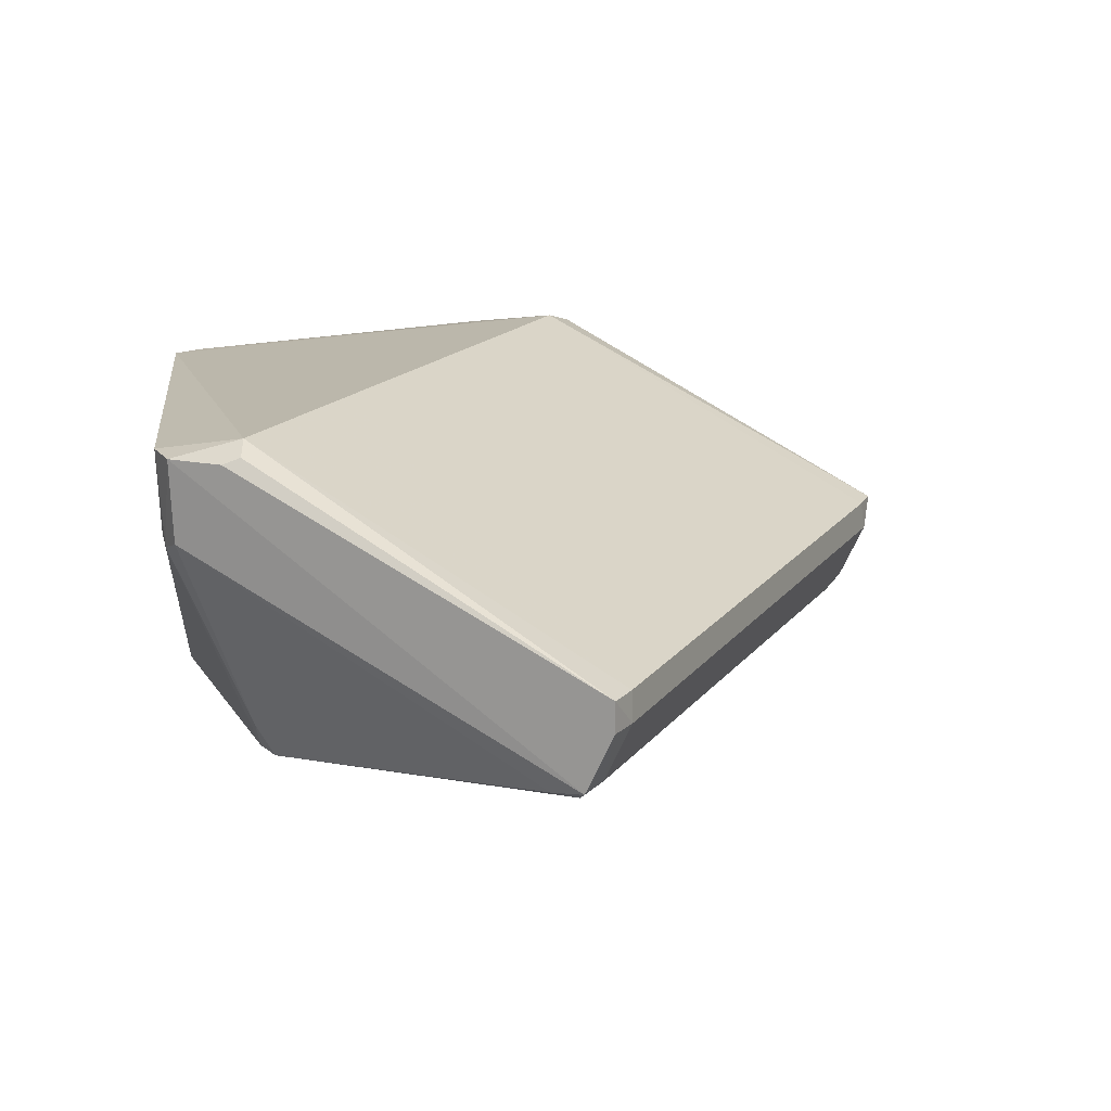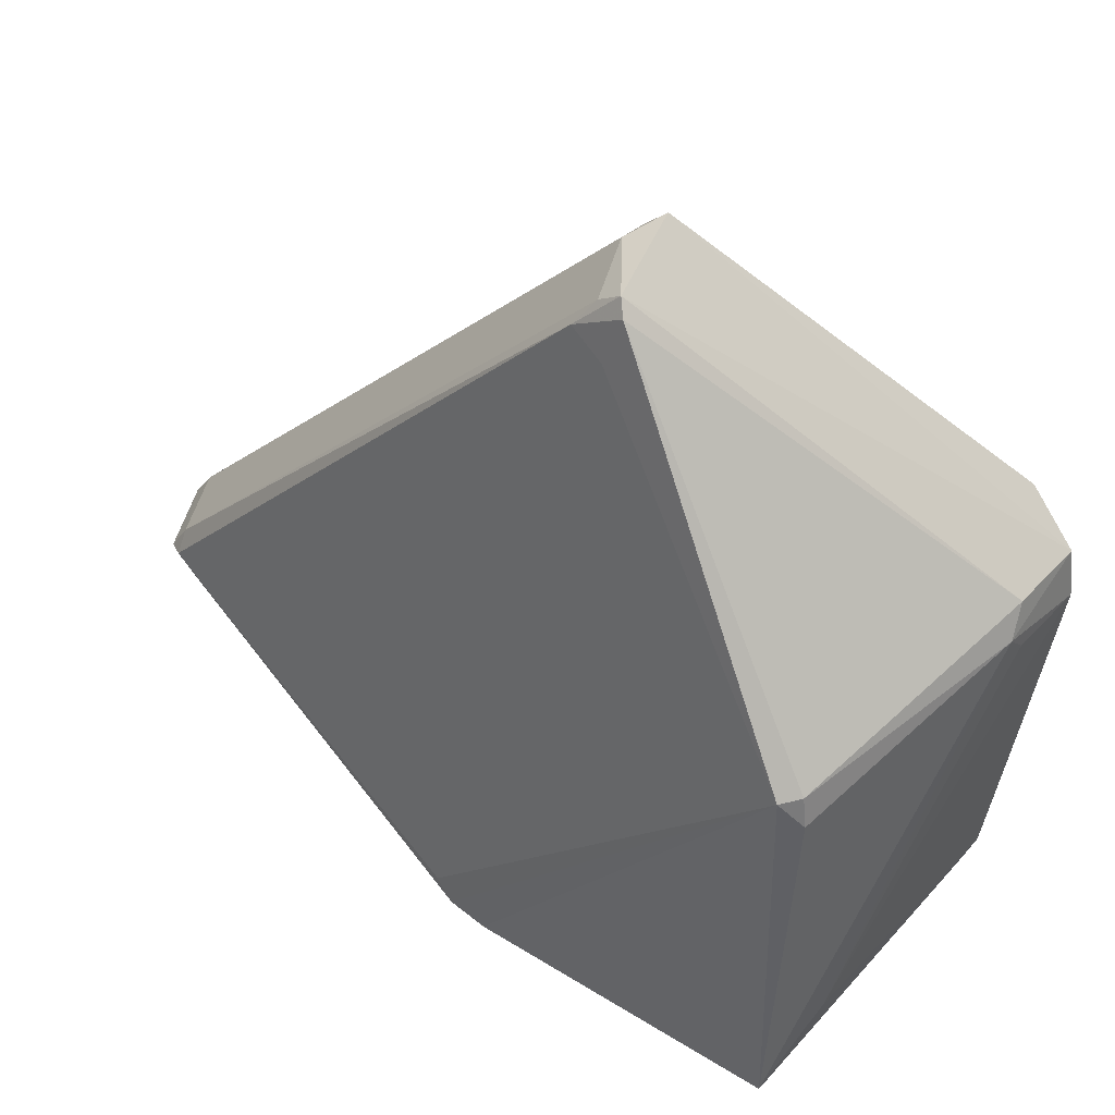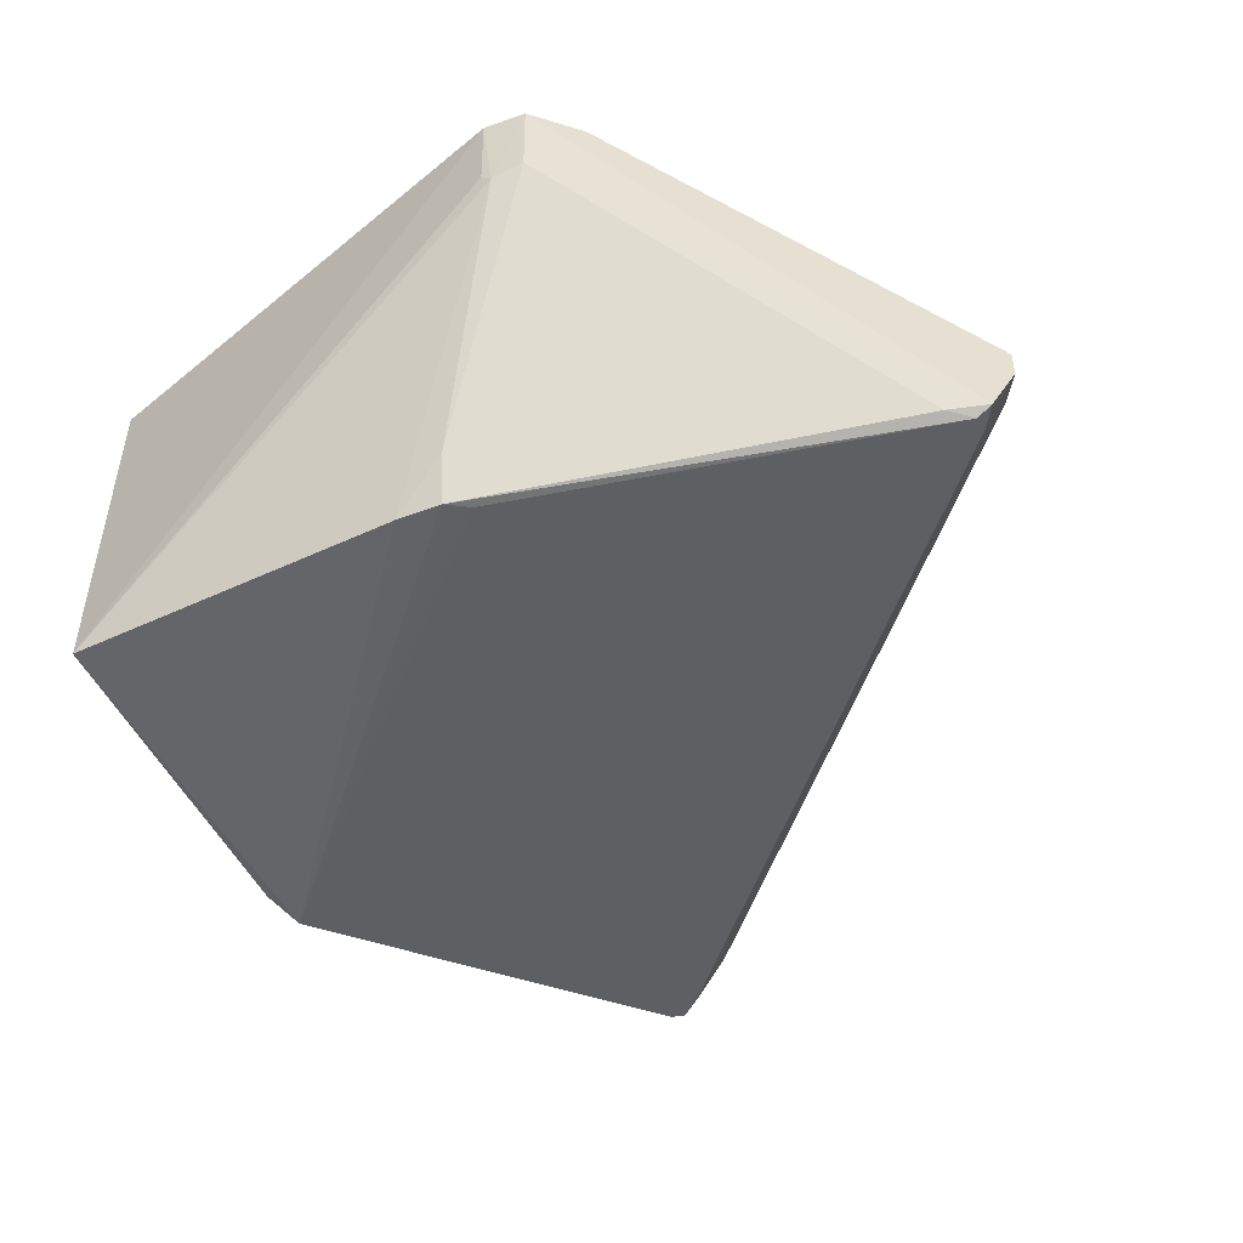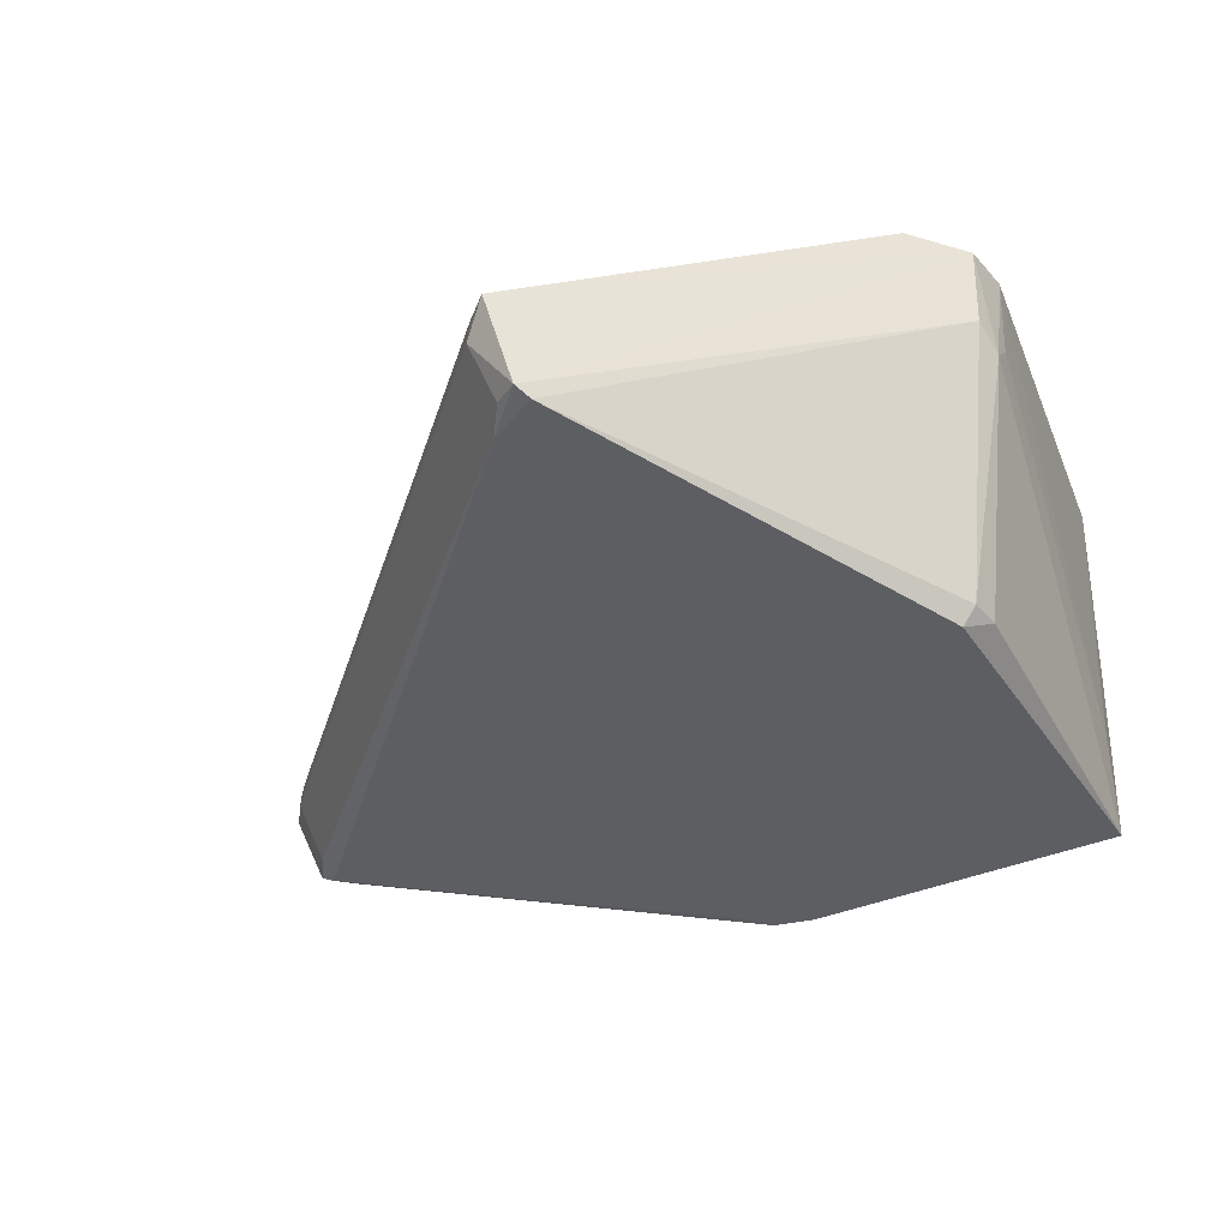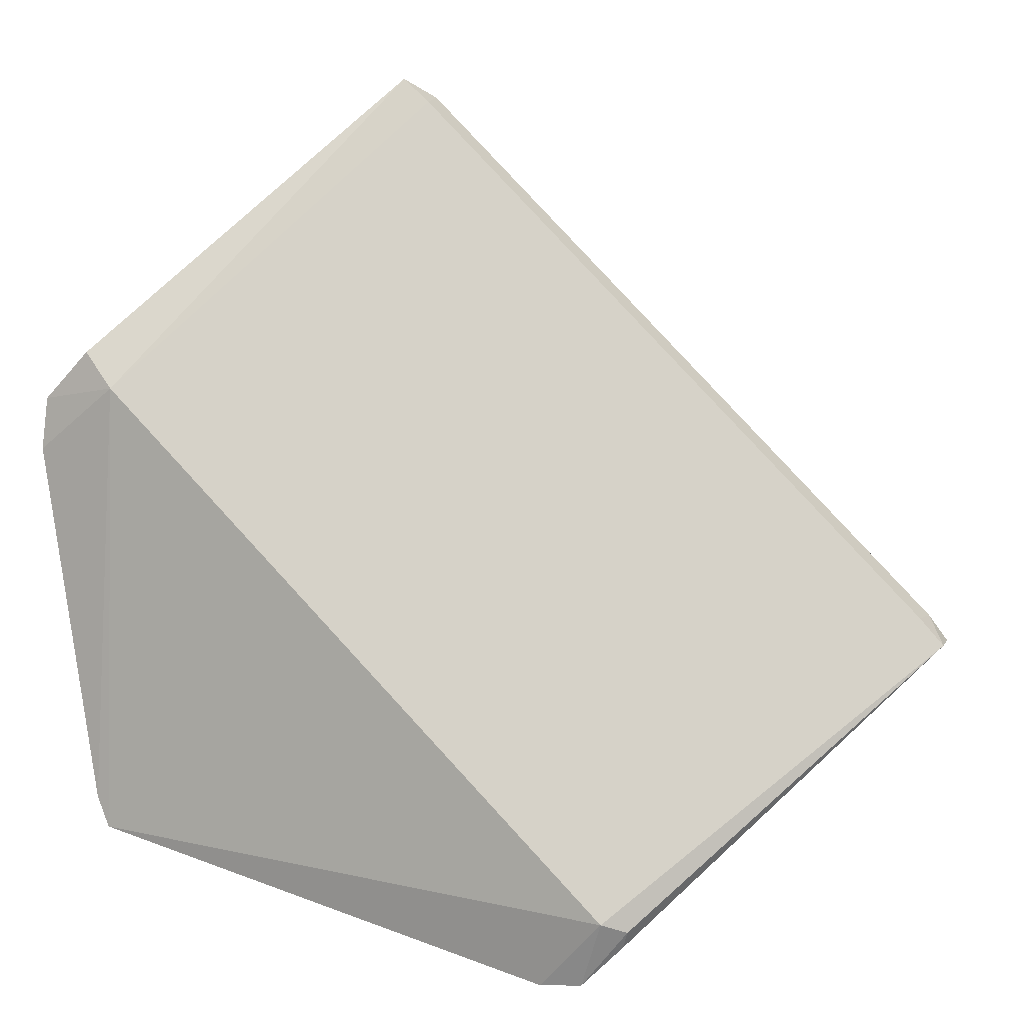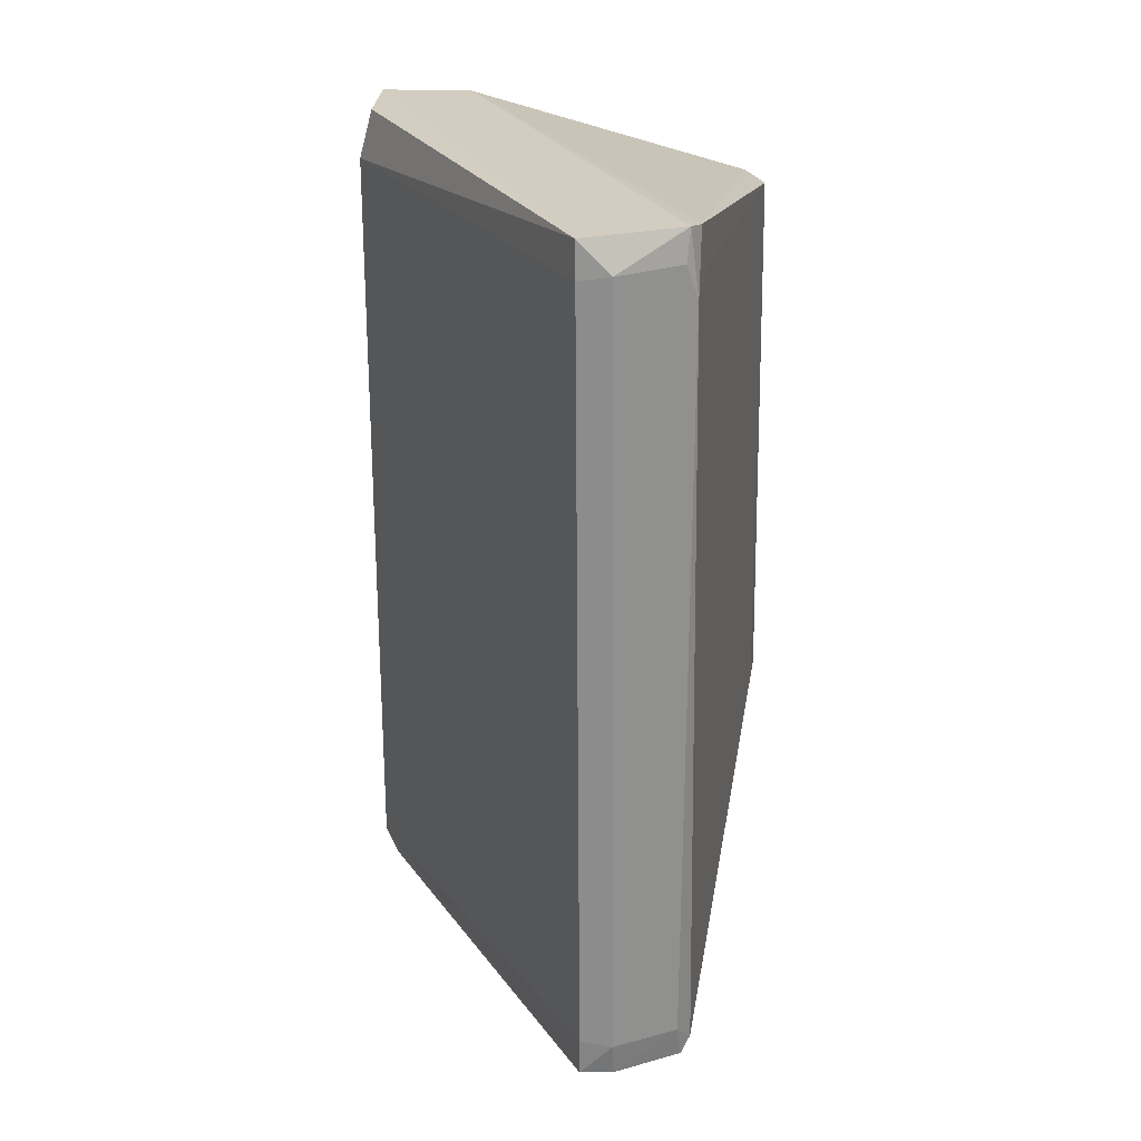
<metadata>
{"format":"obj","ext":"obj","renderer":"f3d","projection":"perspective","resolution":1024,"background":"white","views":[{"elev":15.9,"azim":-111.5,"up":"+Y"},{"elev":41.6,"azim":37.1,"up":"+Z"},{"elev":-51.9,"azim":-153.5,"up":"+Y"},{"elev":-37.4,"azim":28.7,"up":"+Y"},{"elev":7.1,"azim":-163.3,"up":"+Z"},{"elev":69.9,"azim":-90.5,"up":"+Z"}]}
</metadata>
<code>
o convex_0
v 3211 -2242 802.4
v 3183 -2219 714.2
v 3183 -2210 713.7
v 3239 -2210 730.7
v 3238 -2250 727.5
v 3149 -2240 747.2
v 3239 -2209 781.2
v 3149 -2230 752.4
v 3237 -2250 768.9
v 3209 -2230 811.7
v 3198 -2250 728
v 3180 -2208 721.3
v 3245 -2221 772.6
v 3211 -2240 809.4
v 3236 -2208 777.4
v 3238 -2210 727.3
v 3245 -2210 770.3
v 3187 -2210 713.4
v 3147 -2233 749.5
v 3151 -2241 747.4
v 3245 -2219 775.9
v 3239 -2248 769
v 3206 -2233 809.7
v 3186 -2220 713.9
v 3147 -2230 749.5
v 3202 -2250 727.5
v 3239 -2241 733.1
v 3239 -2248 765.6
v 3206 -2241 804.5
v 3149 -2233 752.2
v 3153 -2241 745.1
v 3212 -2241 807.8
v 3177 -2209 720.3
v 3245 -2210 776
v 3151 -2240 750
v 3206 -2230 809.1
v 3195 -2250 729.9
v 3187 -2219 713.8
v 3178 -2210 718.3
v 3245 -2219 770.2
v 3196 -2208 737.8
v 3196 -2246 725.5
v 3209 -2240 807.5
f 30 35 43
f 3 2 6
f 10 7 15
f 4 5 16
f 15 4 16
f 4 15 17
f 3 12 18
f 12 16 18
f 16 5 18
f 3 6 19
f 13 21 22
f 14 10 23
f 2 3 24
f 3 18 24
f 8 12 25
f 3 19 25
f 5 9 26
f 9 11 26
f 24 5 26
f 5 4 27
f 13 5 27
f 4 17 27
f 9 5 28
f 5 13 28
f 22 9 28
f 13 22 28
f 23 8 30
f 8 25 30
f 25 19 30
f 6 2 31
f 2 11 31
f 20 6 31
f 11 20 31
f 1 9 32
f 21 14 32
f 9 22 32
f 22 21 32
f 29 1 32
f 14 29 32
f 12 3 33
f 25 12 33
f 7 10 34
f 10 14 34
f 15 7 34
f 13 17 34
f 17 15 34
f 21 13 34
f 14 21 34
f 19 6 35
f 6 20 35
f 20 29 35
f 30 19 35
f 10 15 36
f 8 23 36
f 23 10 36
f 9 1 37
f 11 9 37
f 20 11 37
f 1 29 37
f 29 20 37
f 18 5 38
f 5 24 38
f 24 18 38
f 3 25 39
f 33 3 39
f 25 33 39
f 17 13 40
f 13 27 40
f 27 17 40
f 12 8 41
f 16 12 41
f 15 16 41
f 8 36 41
f 36 15 41
f 11 2 42
f 2 24 42
f 26 11 42
f 24 26 42
f 14 23 43
f 29 14 43
f 23 30 43
f 35 29 43

</code>
